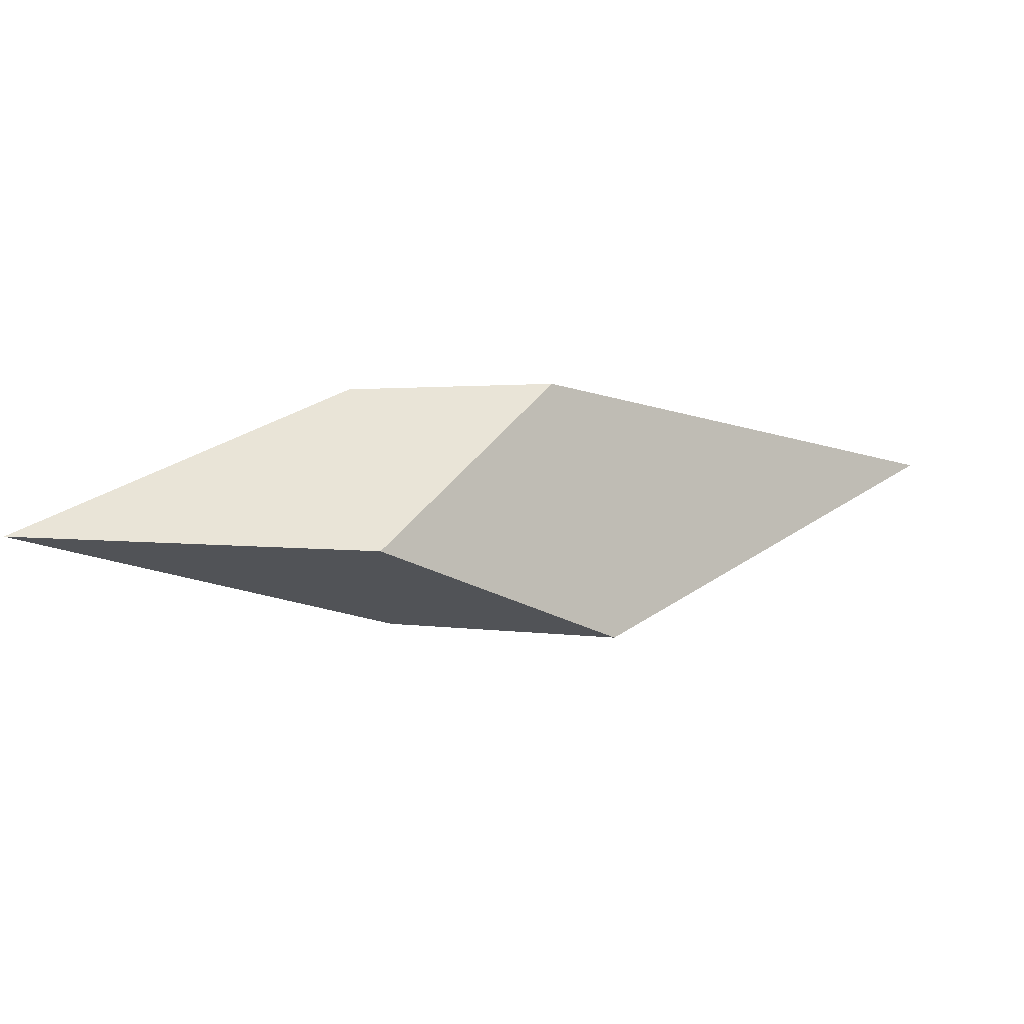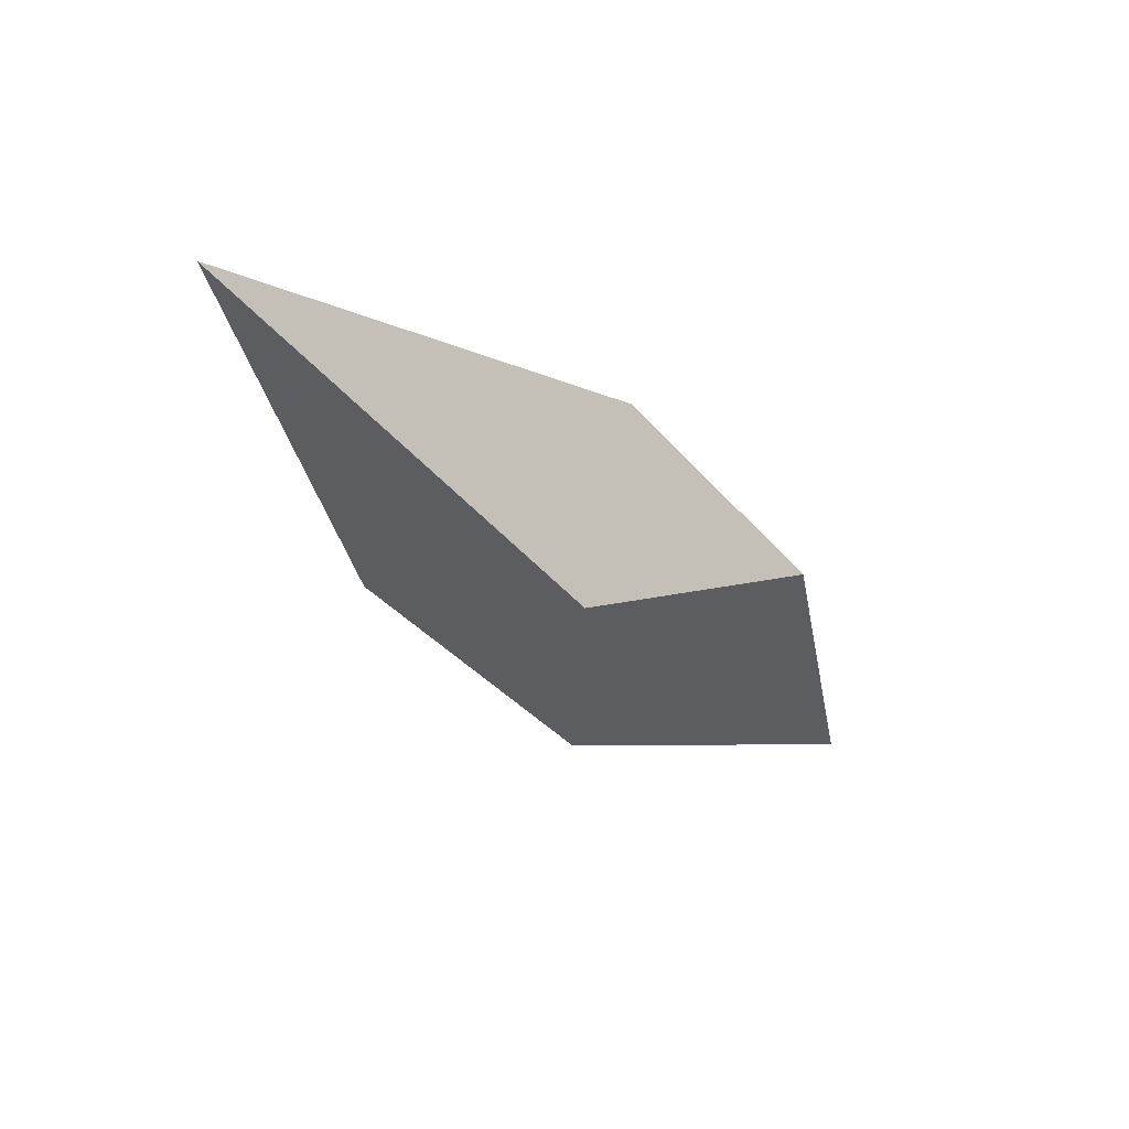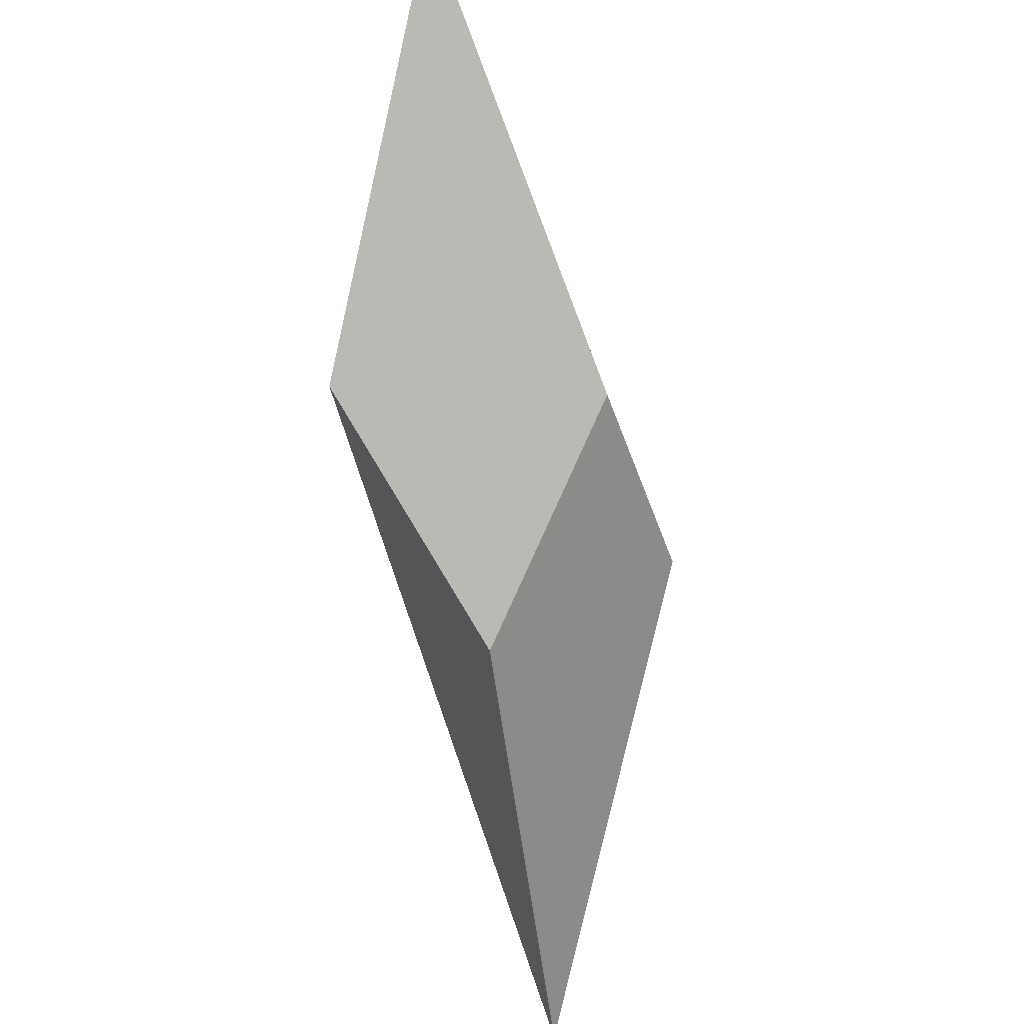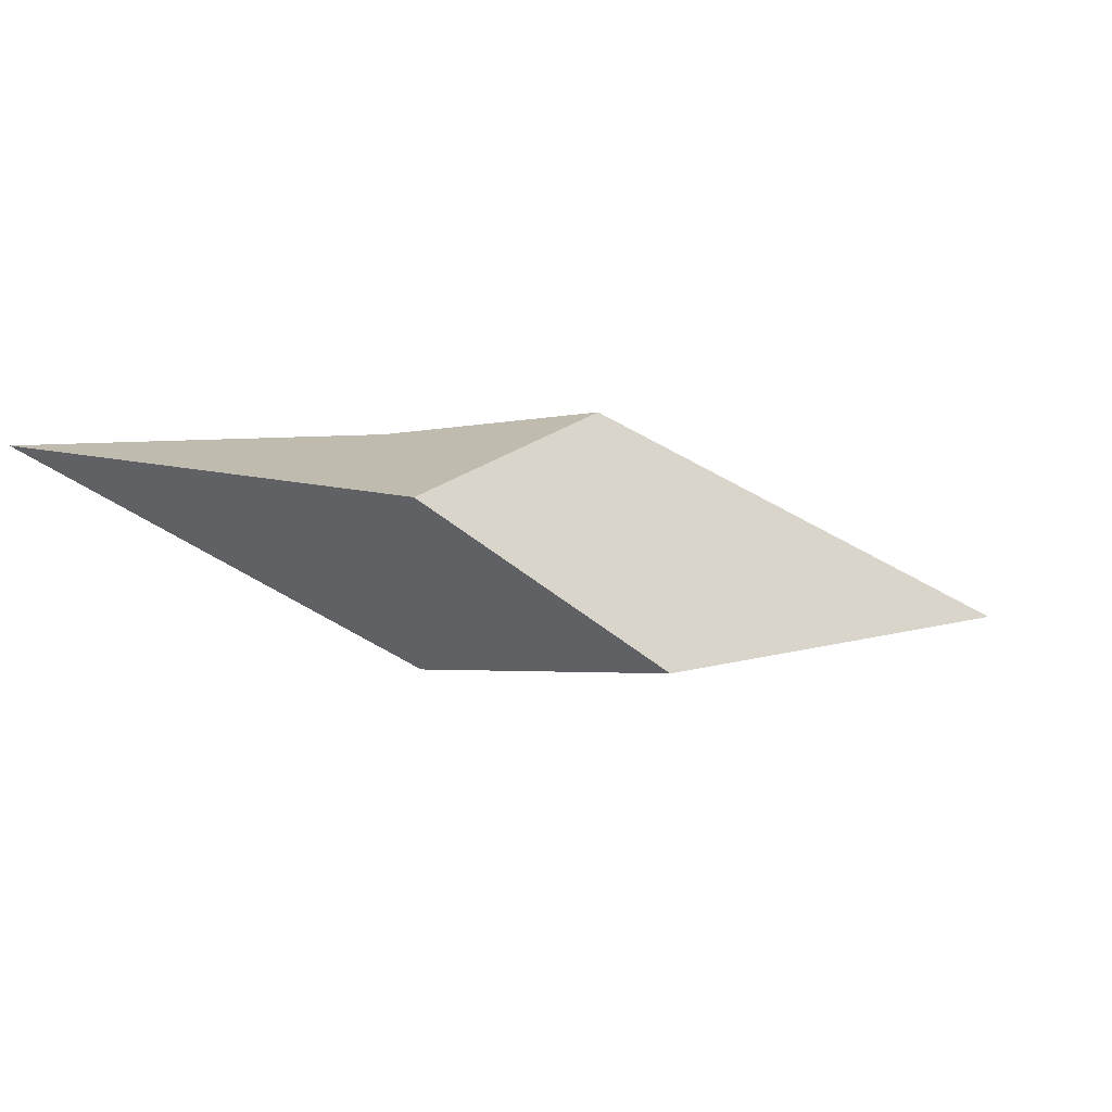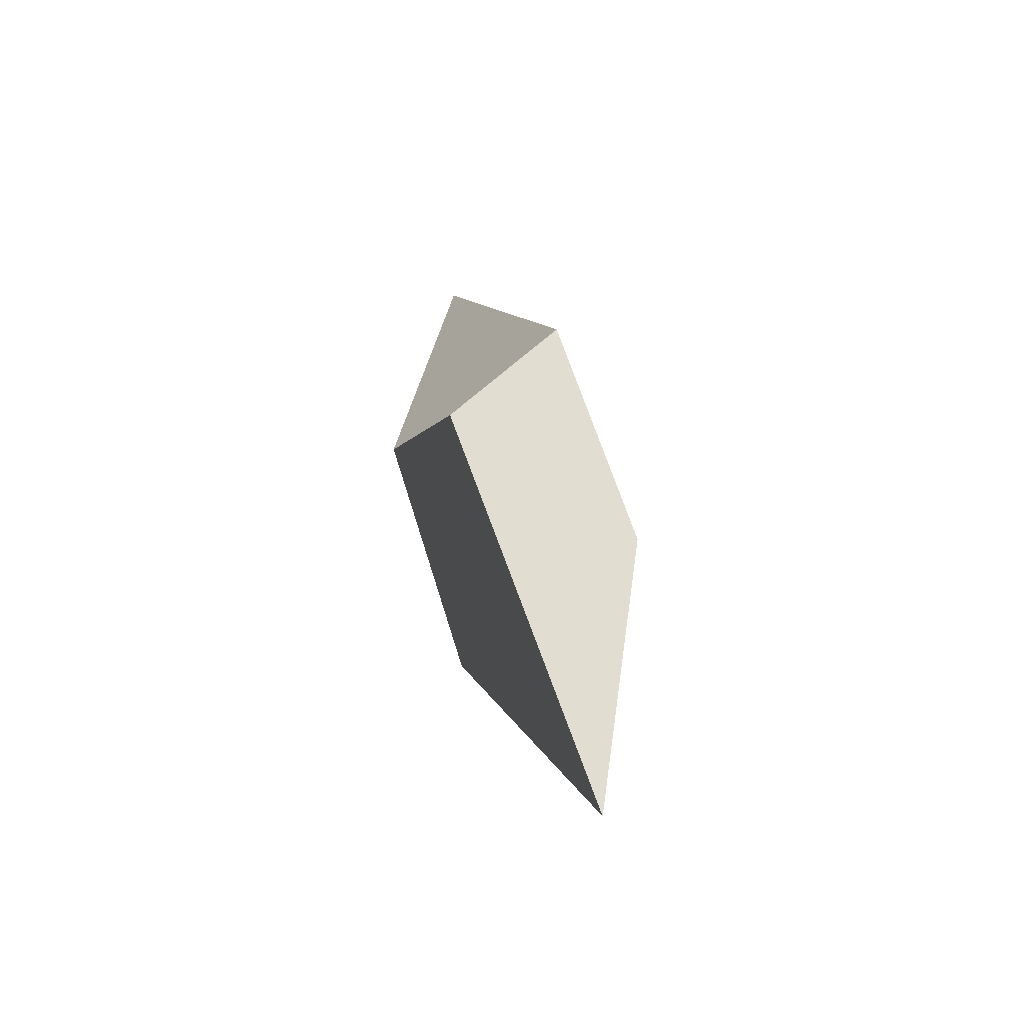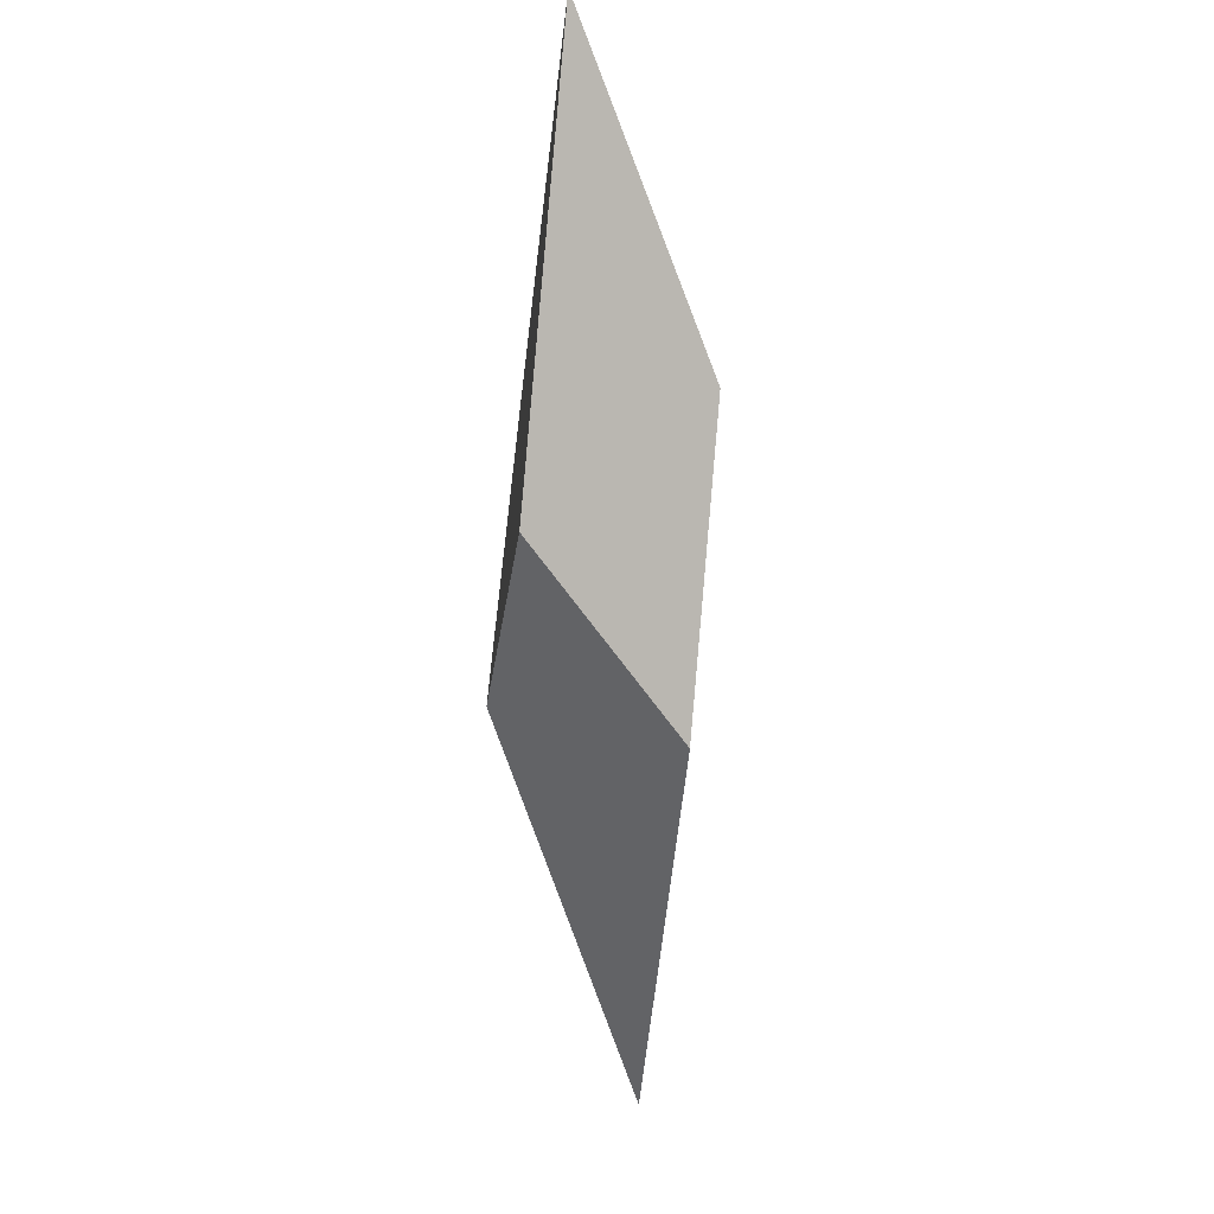
<metadata>
{"format":"obj","ext":"obj","renderer":"f3d","projection":"perspective","resolution":1024,"background":"white","views":[{"elev":-0.5,"azim":-167.9,"up":"+Z"},{"elev":-72.3,"azim":-44.8,"up":"+Y"},{"elev":-34.6,"azim":103.9,"up":"+Y"},{"elev":-26.9,"azim":-168.0,"up":"+Z"},{"elev":34.0,"azim":-57.1,"up":"+Z"},{"elev":-71.3,"azim":134.2,"up":"+Z"}]}
</metadata>
<code>
o Crystal7_Cube.008
v 0.6796 0.173 0.5372
v 0.7535 0.2685 0.4427
v 0.648 0.1462 0.3918
v 0.4832 -0.04423 0.4963
v 0.9322 0.3443 0.4507
v 0.7775 0.162 0.3993
v 0.7984 0.1768 0.5355
v 0.7094 0.0671 0.4754
f 1 2 3 4
f 2 5 6 3
f 5 7 8 6
f 7 1 4 8
f 4 3 6 8
f 7 5 2 1

</code>
